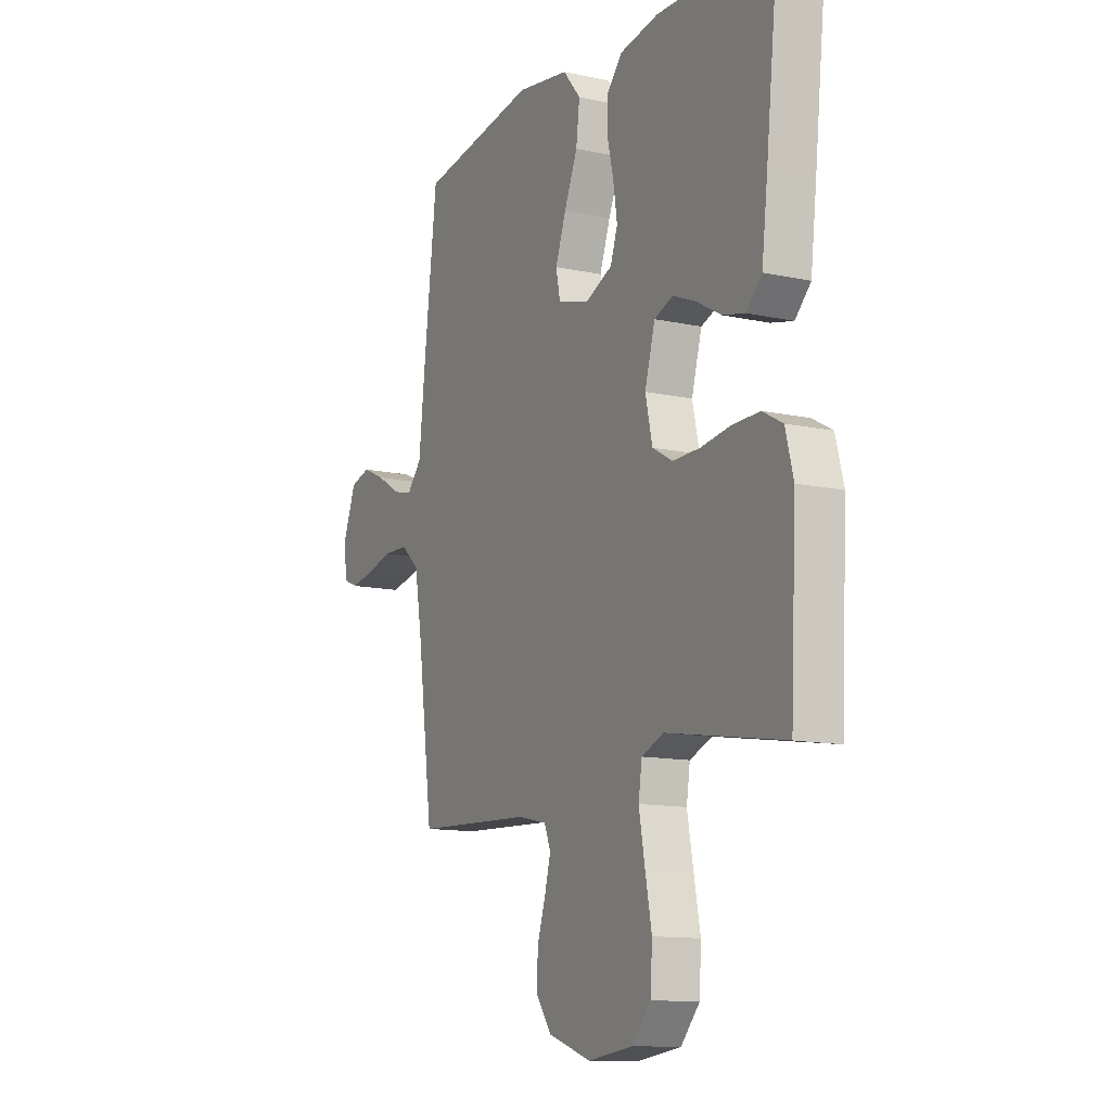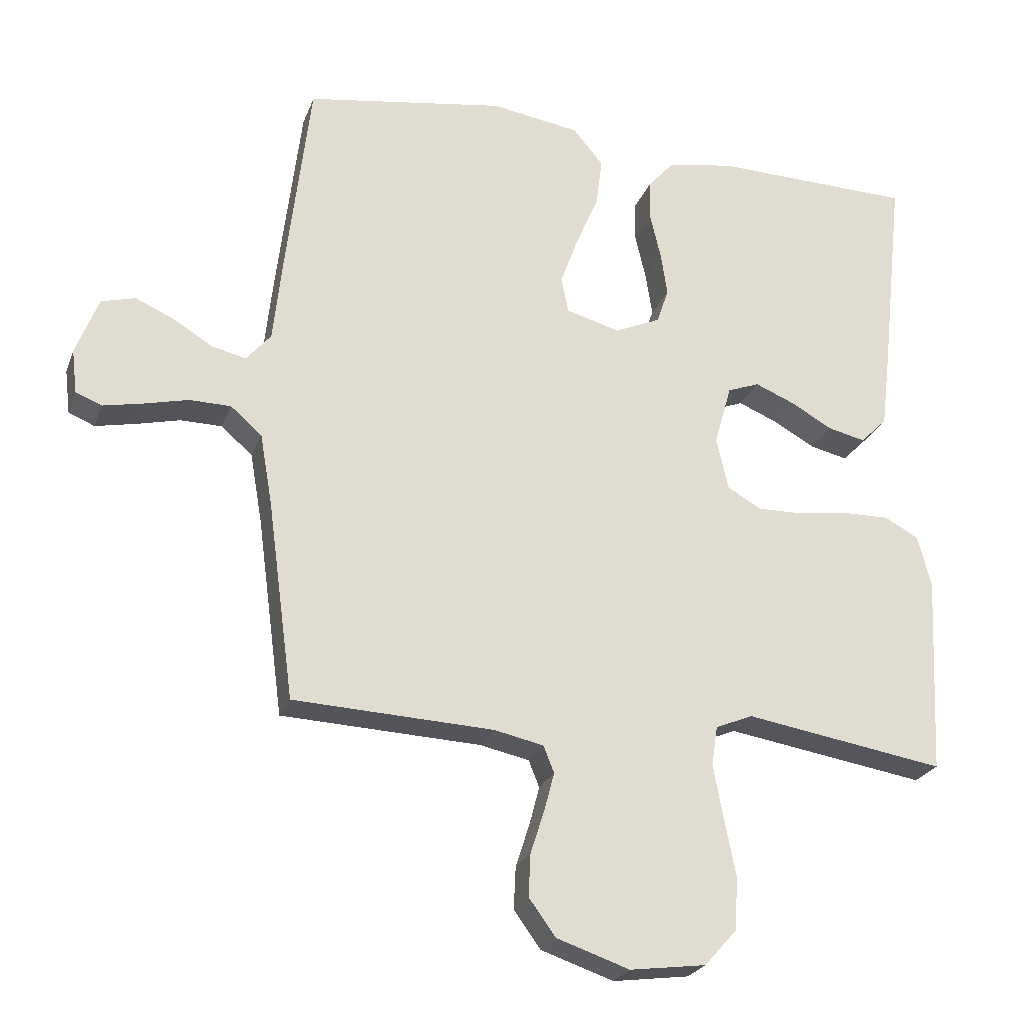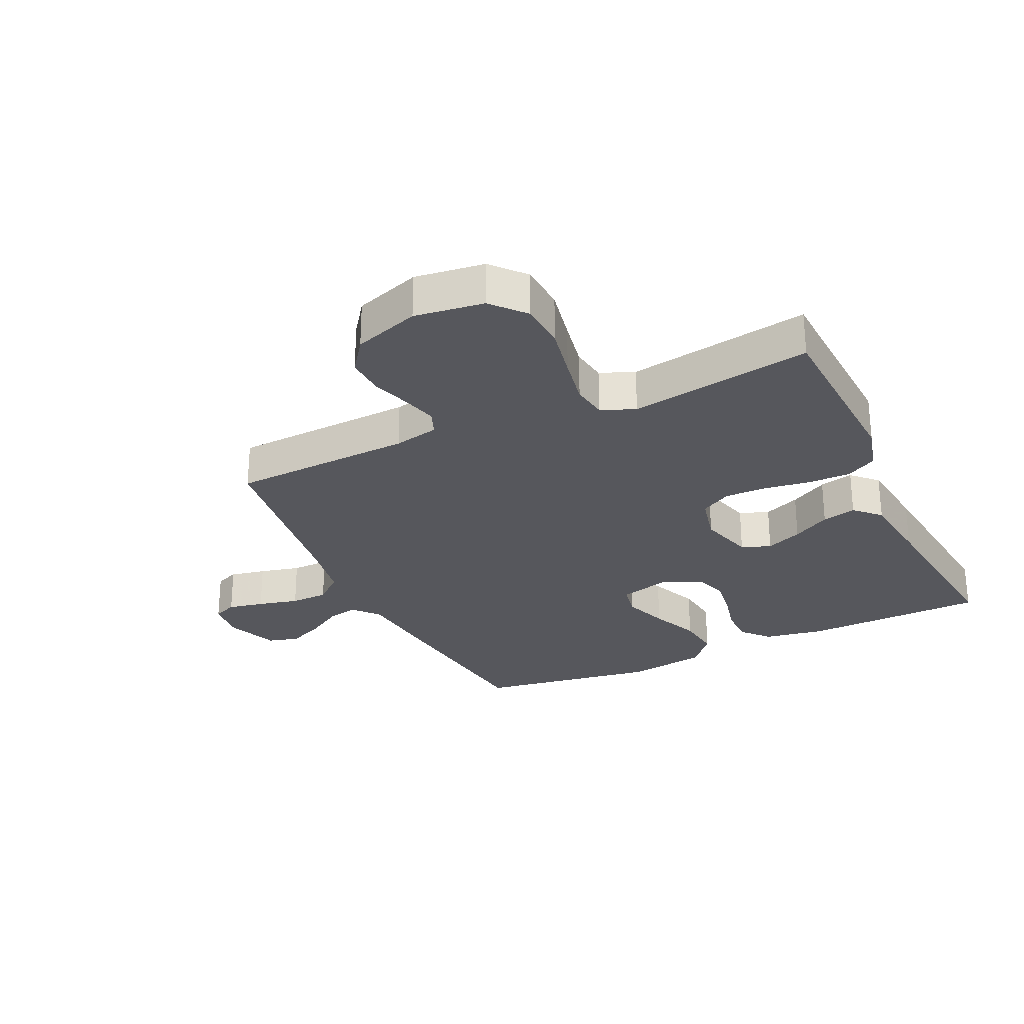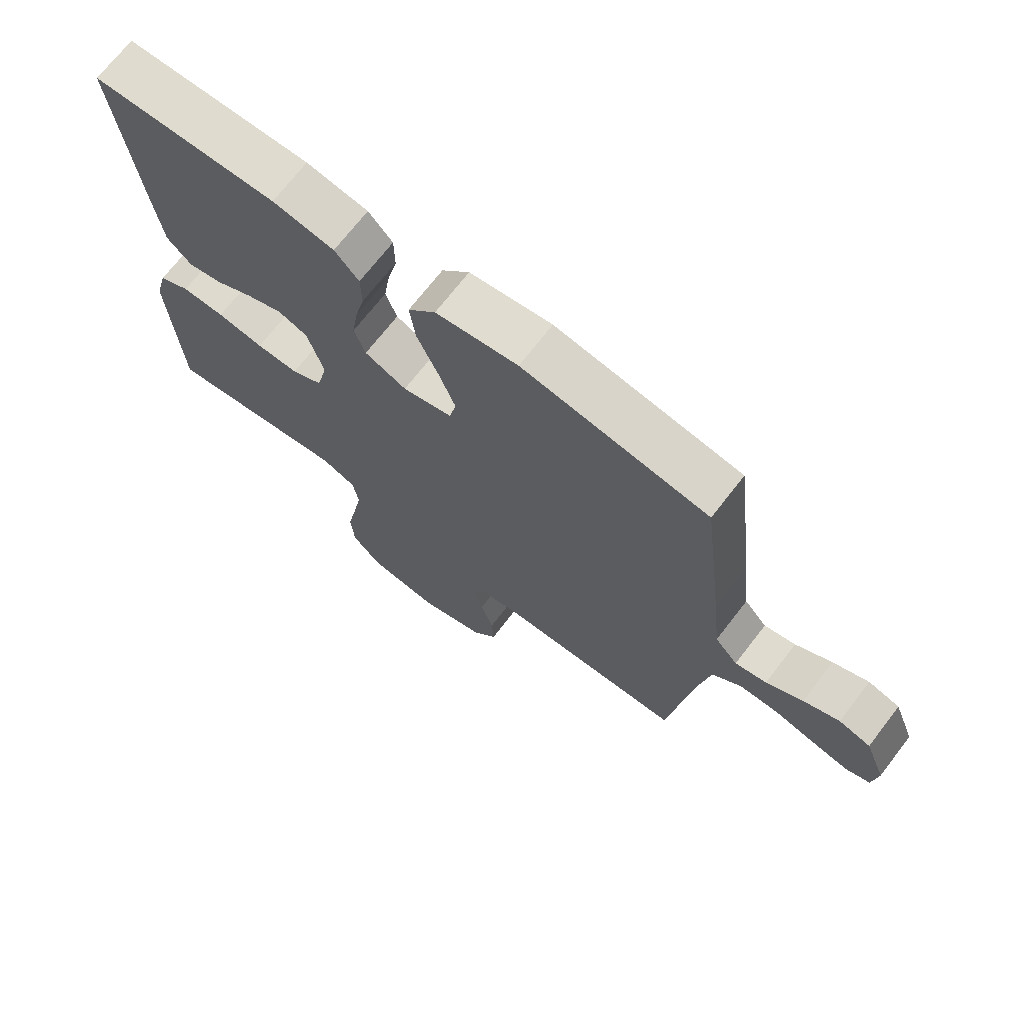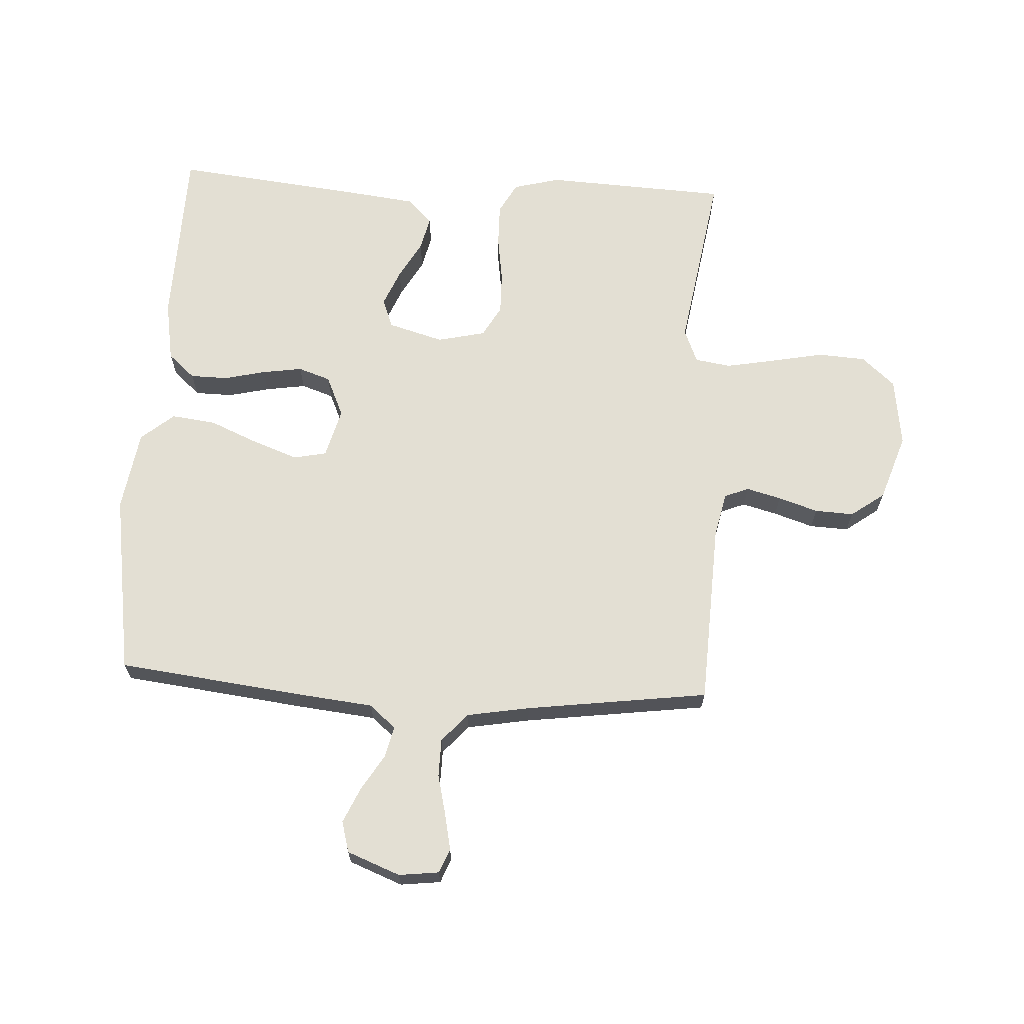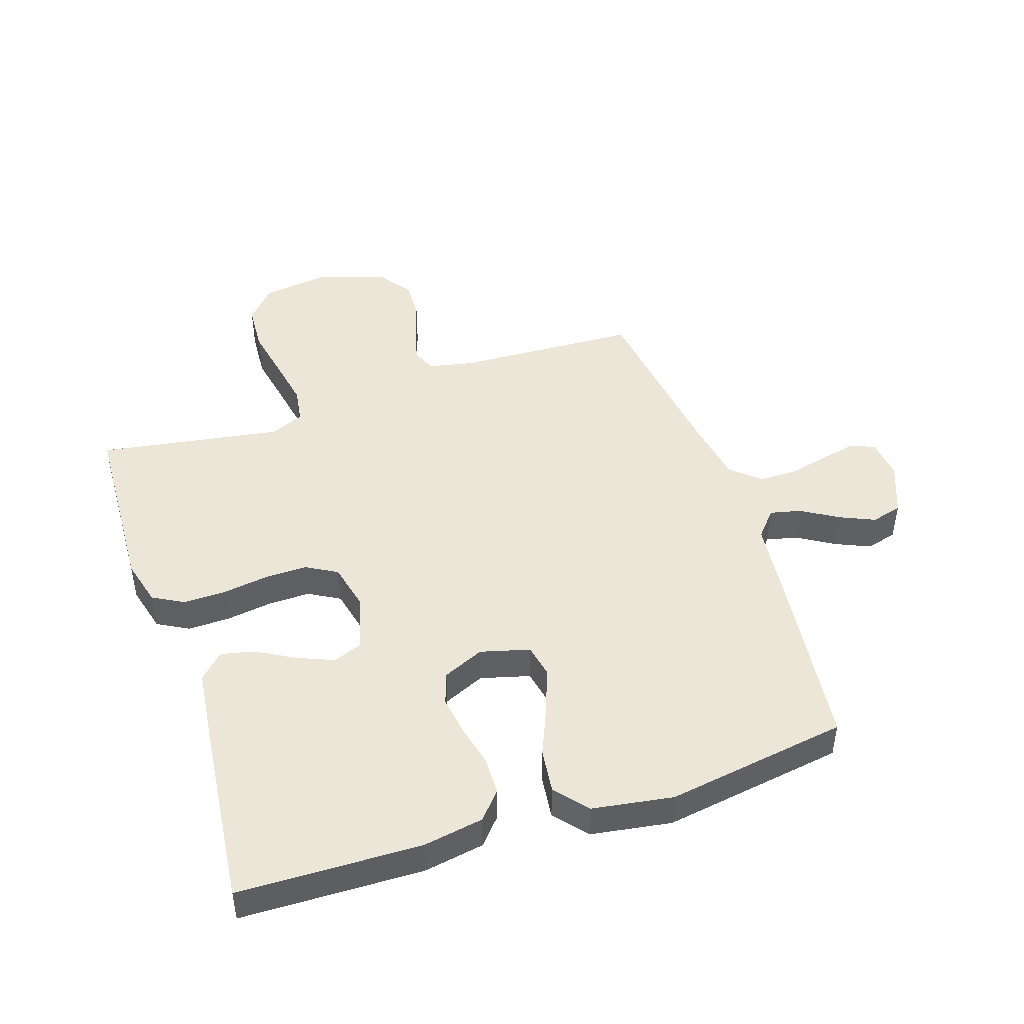
<metadata>
{"format":"obj","ext":"obj","renderer":"f3d","projection":"perspective","resolution":1024,"background":"white","views":[{"elev":-12.3,"azim":-117.2,"up":"+Z"},{"elev":-24.2,"azim":162.7,"up":"+Z"},{"elev":-27.5,"azim":-154.9,"up":"+Y"},{"elev":70.8,"azim":37.7,"up":"+Z"},{"elev":66.9,"azim":93.1,"up":"+Y"},{"elev":46.6,"azim":-18.4,"up":"+Y"}]}
</metadata>
<code>
v 0.5 0.07 0.5
v 0.536 0.07 0.2
v 0.55 0.07 0.07
v 0.587 0.07 0.027
v 0.638 0.07 0.039
v 0.697 0.07 0.075
v 0.755 0.07 0.101
v 0.806 0.07 0.087
v 0.84 0.07 0
v 0.832 0.07 -0.066
v 0.793 0.07 -0.082
v 0.734 0.07 -0.07
v 0.667 0.07 -0.054
v 0.605 0.07 -0.055
v 0.558 0.07 -0.096
v 0.54 0.07 -0.2
v 0.5 0.07 -0.5
v 0.2 0.07 -0.514
v 0.126 0.07 -0.53
v 0.11 0.07 -0.57
v 0.125 0.07 -0.627
v 0.146 0.07 -0.692
v 0.149 0.07 -0.756
v 0.109 0.07 -0.811
v 0 0.07 -0.848
v -0.114 0.07 -0.833
v -0.162 0.07 -0.779
v -0.167 0.07 -0.701
v -0.15 0.07 -0.614
v -0.135 0.07 -0.533
v -0.144 0.07 -0.474
v -0.2 0.07 -0.451
v -0.5 0.07 -0.5
v -0.515 0.07 -0.2
v -0.495 0.07 -0.123
v -0.444 0.07 -0.095
v -0.374 0.07 -0.096
v -0.298 0.07 -0.107
v -0.229 0.07 -0.108
v -0.178 0.07 -0.079
v -0.16 0.07 0
v -0.186 0.07 0.091
v -0.234 0.07 0.109
v -0.294 0.07 0.084
v -0.356 0.07 0.049
v -0.412 0.07 0.036
v -0.452 0.07 0.076
v -0.467 0.07 0.2
v -0.5 0.07 0.5
v -0.2 0.07 0.508
v -0.1 0.07 0.491
v -0.061 0.07 0.447
v -0.06 0.07 0.385
v -0.076 0.07 0.317
v -0.086 0.07 0.251
v -0.068 0.07 0.198
v 0 0.07 0.168
v 0.081 0.07 0.19
v 0.092 0.07 0.244
v 0.065 0.07 0.318
v 0.031 0.07 0.398
v 0.022 0.07 0.471
v 0.067 0.07 0.525
v 0.2 0.07 0.546
v 0.5 0 0.5
v 0.536 0 0.2
v 0.55 0 0.07
v 0.587 0 0.027
v 0.638 0 0.039
v 0.697 0 0.075
v 0.755 0 0.101
v 0.806 0 0.087
v 0.84 0 0
v 0.832 0 -0.066
v 0.793 0 -0.082
v 0.734 0 -0.07
v 0.667 0 -0.054
v 0.605 0 -0.055
v 0.558 0 -0.096
v 0.54 0 -0.2
v 0.5 0 -0.5
v 0.2 0 -0.514
v 0.126 0 -0.53
v 0.11 0 -0.57
v 0.125 0 -0.627
v 0.146 0 -0.692
v 0.149 0 -0.756
v 0.109 0 -0.811
v 0 0 -0.848
v -0.114 0 -0.833
v -0.162 0 -0.779
v -0.167 0 -0.701
v -0.15 0 -0.614
v -0.135 0 -0.533
v -0.144 0 -0.474
v -0.2 0 -0.451
v -0.5 0 -0.5
v -0.515 0 -0.2
v -0.495 0 -0.123
v -0.444 0 -0.095
v -0.374 0 -0.096
v -0.298 0 -0.107
v -0.229 0 -0.108
v -0.178 0 -0.079
v -0.16 0 0
v -0.186 0 0.091
v -0.234 0 0.109
v -0.294 0 0.084
v -0.356 0 0.049
v -0.412 0 0.036
v -0.452 0 0.076
v -0.467 0 0.2
v -0.5 0 0.5
v -0.2 0 0.508
v -0.1 0 0.491
v -0.061 0 0.447
v -0.06 0 0.385
v -0.076 0 0.317
v -0.086 0 0.251
v -0.068 0 0.198
v 0 0 0.168
v 0.081 0 0.19
v 0.092 0 0.244
v 0.065 0 0.318
v 0.031 0 0.398
v 0.022 0 0.471
v 0.067 0 0.525
v 0.2 0 0.546
f 1 2 3
f 64 1 3
f 63 64 3
f 62 63 3
f 61 62 3
f 60 61 3
f 59 60 3 4
f 58 59 4
f 57 58 4
f 52 53 54
f 51 52 54
f 50 51 54
f 49 50 54
f 48 49 54
f 47 48 54
f 46 47 54
f 45 46 54
f 44 45 54
f 43 44 54 55
f 42 43 55 56
f 36 37 38
f 35 36 38
f 34 35 38
f 33 34 38
f 32 33 38
f 31 32 38 39
f 27 28 29
f 26 27 29
f 25 26 29
f 24 25 29
f 23 24 29
f 22 23 29
f 21 22 29
f 20 21 29 30
f 19 20 30 31
f 16 17 18
f 31 39 40
f 19 31 40
f 18 19 40
f 16 18 40
f 15 16 40
f 11 12 13
f 10 11 13
f 9 10 13
f 8 9 13
f 7 8 13
f 6 7 13
f 5 6 13
f 4 5 13 14
f 41 42 56 57
f 40 41 57
f 15 40 57
f 14 15 57
f 4 14 57
f 67 66 65
f 67 65 128
f 67 128 127
f 67 127 126
f 67 126 125
f 67 125 124
f 68 67 124 123
f 68 123 122
f 68 122 121
f 118 117 116
f 118 116 115
f 118 115 114
f 118 114 113
f 118 113 112
f 118 112 111
f 118 111 110
f 118 110 109
f 118 109 108
f 119 118 108 107
f 120 119 107 106
f 102 101 100
f 102 100 99
f 102 99 98
f 102 98 97
f 102 97 96
f 103 102 96 95
f 93 92 91
f 93 91 90
f 93 90 89
f 93 89 88
f 93 88 87
f 93 87 86
f 93 86 85
f 94 93 85 84
f 95 94 84 83
f 82 81 80
f 104 103 95
f 104 95 83
f 104 83 82
f 104 82 80
f 104 80 79
f 77 76 75
f 77 75 74
f 77 74 73
f 77 73 72
f 77 72 71
f 77 71 70
f 77 70 69
f 78 77 69 68
f 121 120 106 105
f 121 105 104
f 121 104 79
f 121 79 78
f 121 78 68
f 1 65 66 2
f 2 66 67 3
f 3 67 68 4
f 4 68 69 5
f 5 69 70 6
f 6 70 71 7
f 7 71 72 8
f 8 72 73 9
f 9 73 74 10
f 10 74 75 11
f 11 75 76 12
f 12 76 77 13
f 13 77 78 14
f 14 78 79 15
f 15 79 80 16
f 16 80 81 17
f 17 81 82 18
f 18 82 83 19
f 19 83 84 20
f 20 84 85 21
f 21 85 86 22
f 22 86 87 23
f 23 87 88 24
f 24 88 89 25
f 25 89 90 26
f 26 90 91 27
f 27 91 92 28
f 28 92 93 29
f 29 93 94 30
f 30 94 95 31
f 31 95 96 32
f 32 96 97 33
f 33 97 98 34
f 34 98 99 35
f 35 99 100 36
f 36 100 101 37
f 37 101 102 38
f 38 102 103 39
f 39 103 104 40
f 40 104 105 41
f 41 105 106 42
f 42 106 107 43
f 43 107 108 44
f 44 108 109 45
f 45 109 110 46
f 46 110 111 47
f 47 111 112 48
f 48 112 113 49
f 49 113 114 50
f 50 114 115 51
f 51 115 116 52
f 52 116 117 53
f 53 117 118 54
f 54 118 119 55
f 55 119 120 56
f 56 120 121 57
f 57 121 122 58
f 58 122 123 59
f 59 123 124 60
f 60 124 125 61
f 61 125 126 62
f 62 126 127 63
f 63 127 128 64
f 64 128 65 1

</code>
